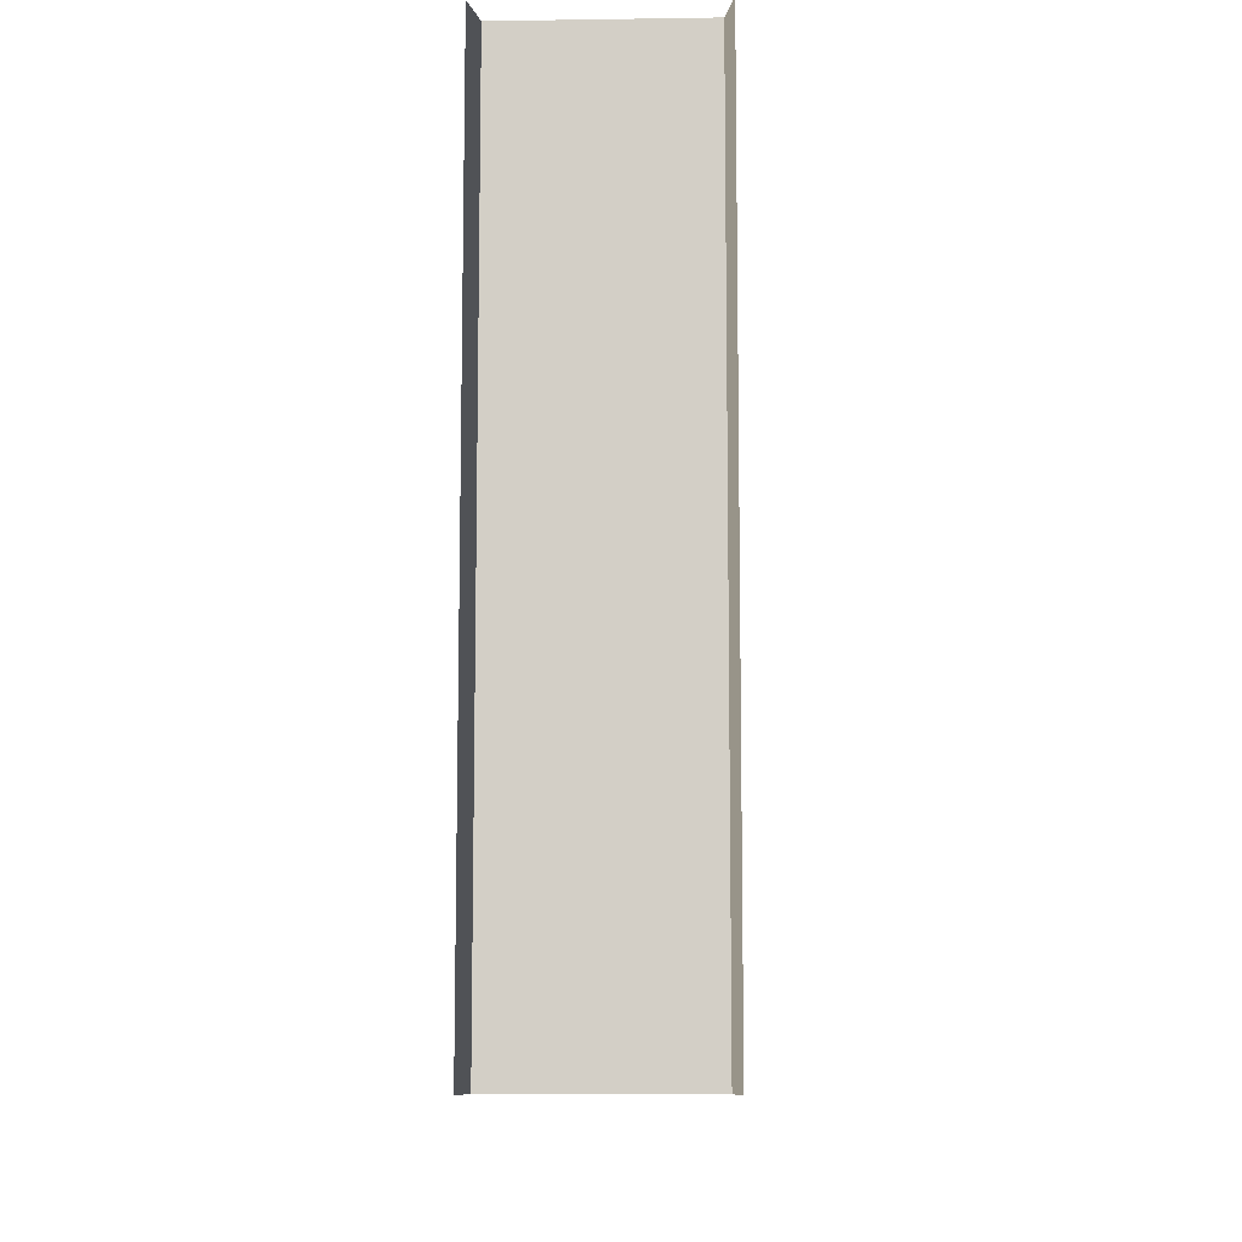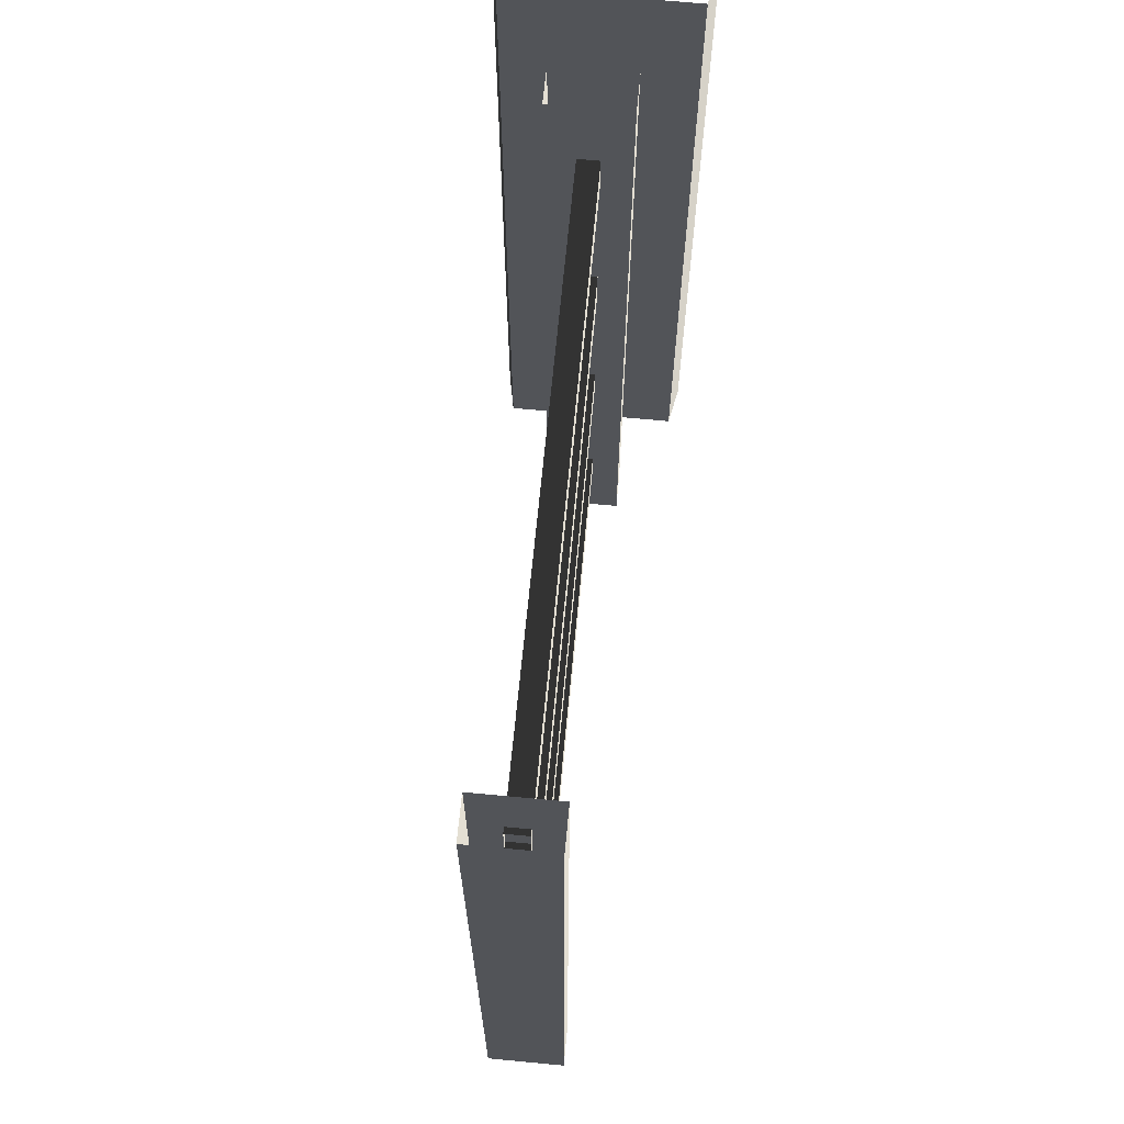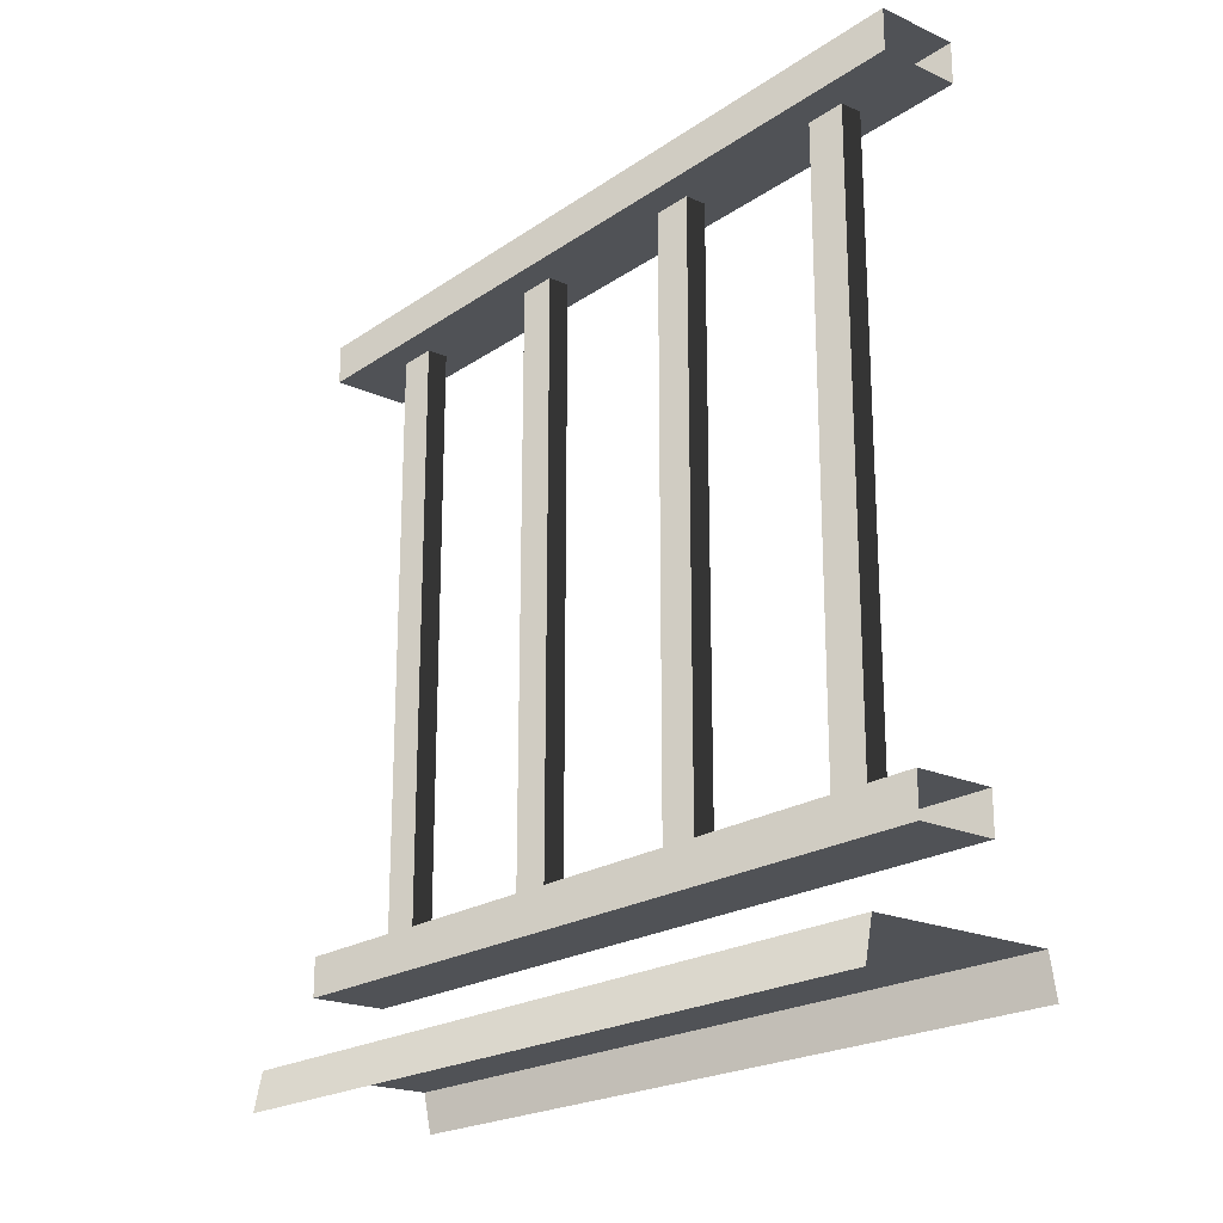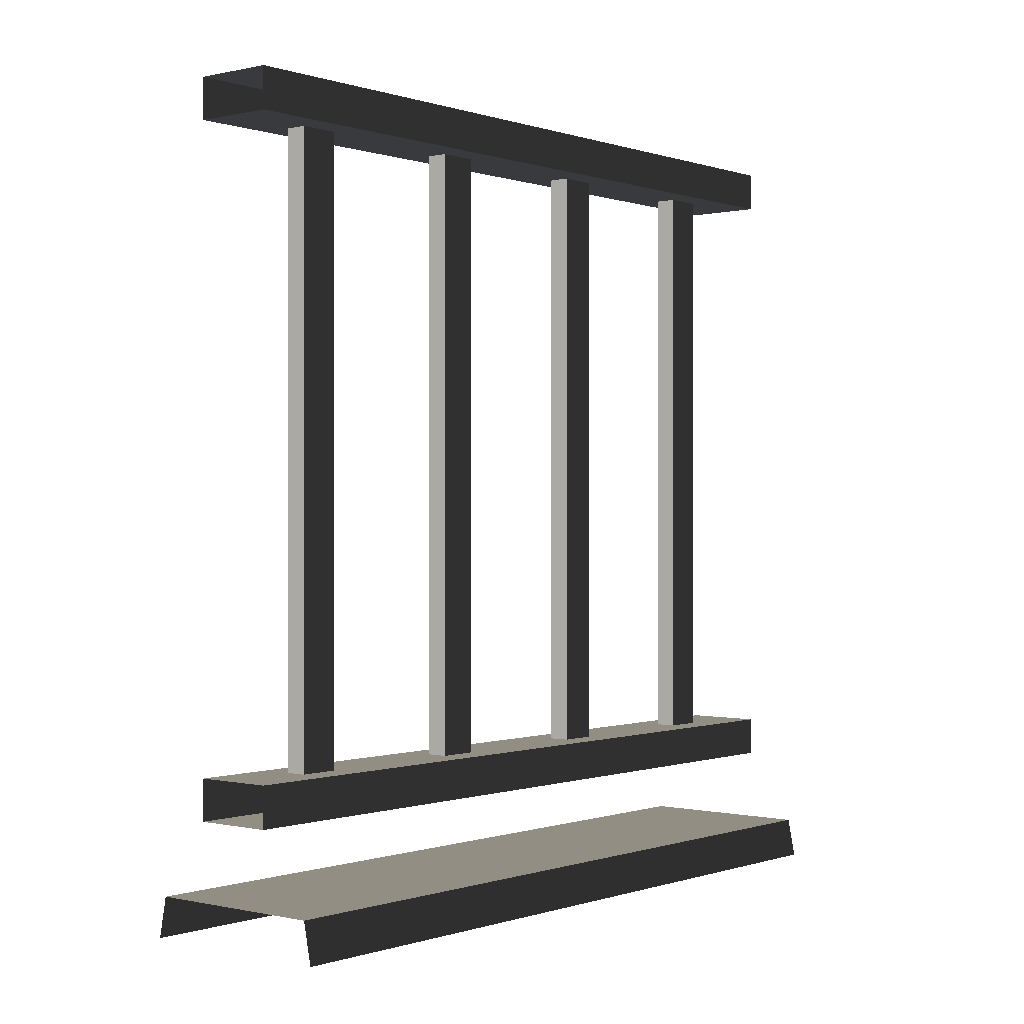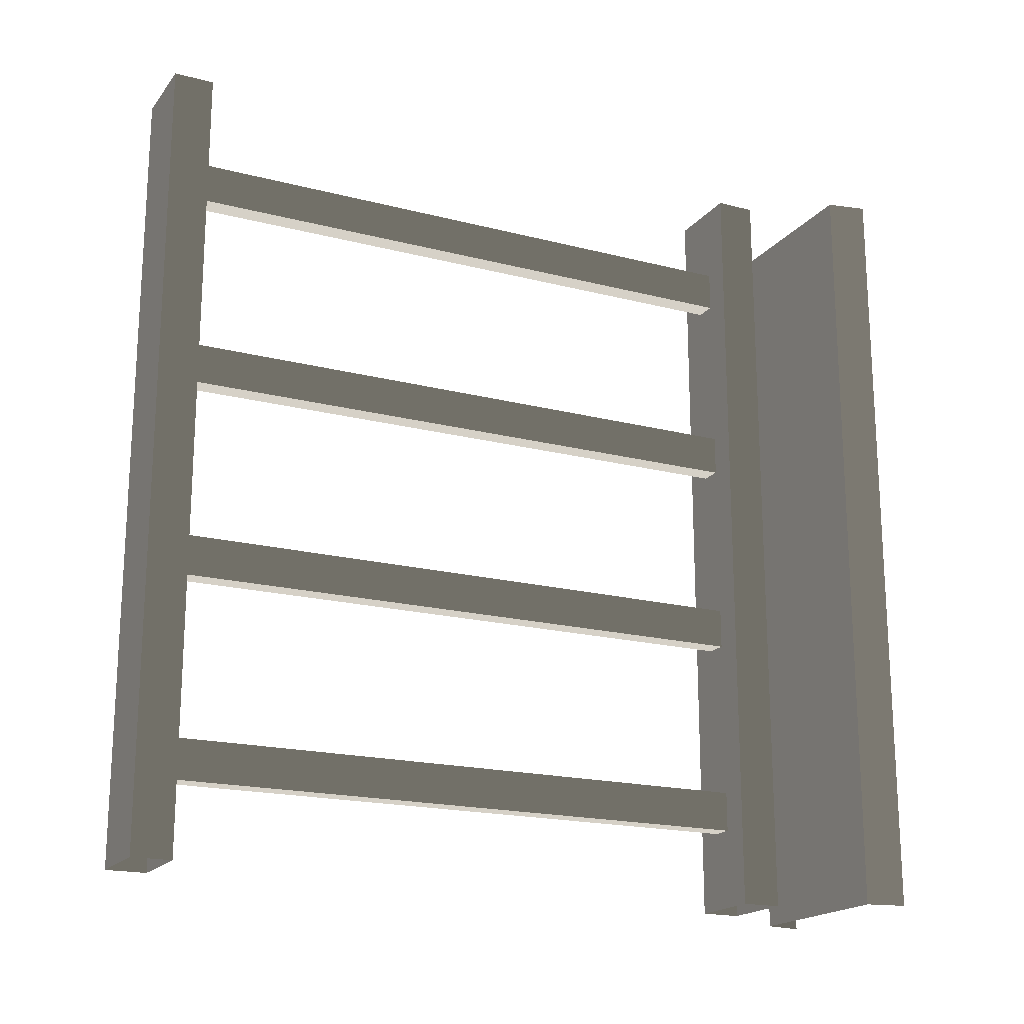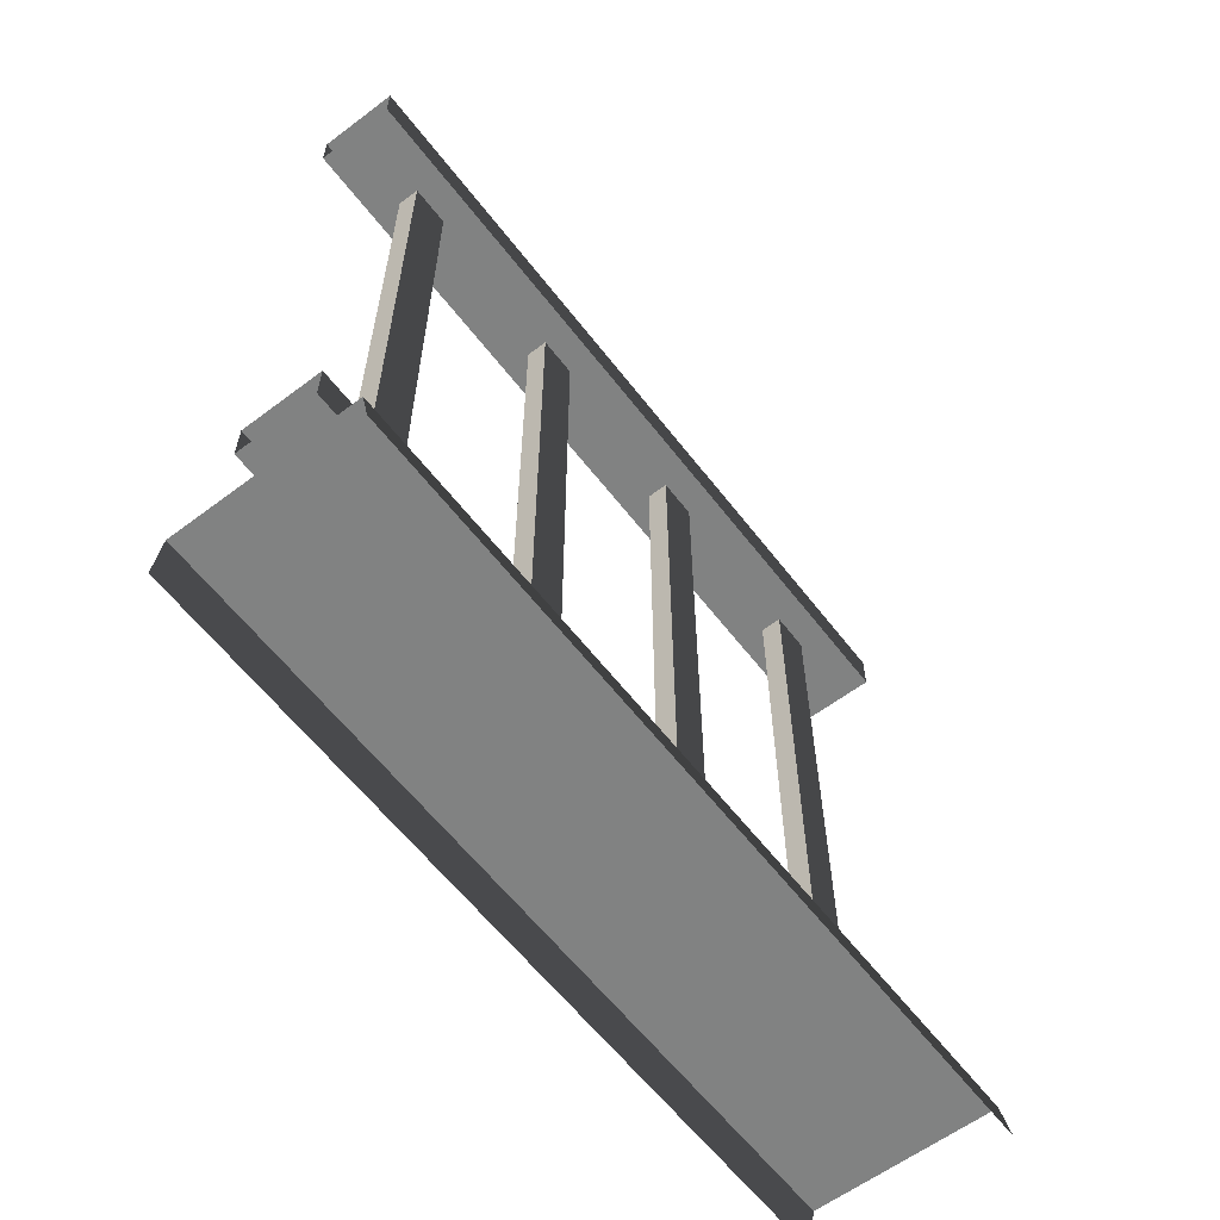
<metadata>
{"format":"obj","ext":"obj","renderer":"f3d","projection":"perspective","resolution":1024,"background":"white","views":[{"elev":-9.7,"azim":2.2,"up":"+Z"},{"elev":66.8,"azim":-174.6,"up":"+Z"},{"elev":-20.6,"azim":140.7,"up":"+Y"},{"elev":-0.1,"azim":-140.4,"up":"+Y"},{"elev":-18.8,"azim":-116.2,"up":"+Z"},{"elev":-60.6,"azim":37.5,"up":"+Y"}]}
</metadata>
<code>
v 0.1114 0.9632 -0.85
v 0.1386 0.1905 -0.85
v 0.1114 0.1905 -0.85
v 0.1386 0.9632 -0.85
v 0.1114 0.9632 -0.9
v 0.1386 0.1905 -0.9
v 0.1386 0.9632 -0.9
v 0.1114 0.1905 -0.9
v 0.1386 0.9632 -0.85
v 0.1386 0.1905 -0.9
v 0.1386 0.1905 -0.85
v 0.1386 0.9632 -0.9
v 0.1114 0.1905 -0.85
v 0.1114 0.9632 -0.9
v 0.1114 0.9632 -0.85
v 0.1114 0.1905 -0.9
v 0.1114 0.9632 -0.6
v 0.1386 0.1905 -0.6
v 0.1114 0.1905 -0.6
v 0.1386 0.9632 -0.6
v 0.1114 0.9632 -0.65
v 0.1386 0.1905 -0.65
v 0.1386 0.9632 -0.65
v 0.1114 0.1905 -0.65
v 0.1386 0.9632 -0.6
v 0.1386 0.1905 -0.65
v 0.1386 0.1905 -0.6
v 0.1386 0.9632 -0.65
v 0.1114 0.1905 -0.6
v 0.1114 0.9632 -0.65
v 0.1114 0.9632 -0.6
v 0.1114 0.1905 -0.65
v 0.1114 0.9632 -0.35
v 0.1386 0.1905 -0.35
v 0.1114 0.1905 -0.35
v 0.1386 0.9632 -0.35
v 0.1114 0.9632 -0.4
v 0.1386 0.1905 -0.4
v 0.1386 0.9632 -0.4
v 0.1114 0.1905 -0.4
v 0.1386 0.9632 -0.35
v 0.1386 0.1905 -0.4
v 0.1386 0.1905 -0.35
v 0.1386 0.9632 -0.4
v 0.1114 0.1905 -0.35
v 0.1114 0.9632 -0.4
v 0.1114 0.9632 -0.35
v 0.1114 0.1905 -0.4
v 0.1114 0.9632 -0.09999
v 0.1386 0.1905 -0.09999
v 0.1114 0.1905 -0.09999
v 0.1386 0.9632 -0.09999
v 0.1114 0.9632 -0.15
v 0.1386 0.1905 -0.15
v 0.1386 0.9632 -0.15
v 0.1114 0.1905 -0.15
v 0.1386 0.9632 -0.09999
v 0.1386 0.1905 -0.15
v 0.1386 0.1905 -0.09999
v 0.1386 0.9632 -0.15
v 0.1114 0.1905 -0.09999
v 0.1114 0.9632 -0.15
v 0.1114 0.9632 -0.09999
v 0.1114 0.1905 -0.15
v 1.395e-05 1.595e-07 5.423e-07
v 0.01001 0.05 -1
v 0.01001 0.05 5.288e-07
v 1.582e-05 1.158e-07 -1
v 0.07501 0.9561 -1
v 0.175 0.9561 5.211e-07
v 0.175 0.9561 -1
v 0.07501 0.9561 5.845e-07
v 0.175 1.006 -1
v 0.07501 1.006 5.823e-07
v 0.07501 1.006 -1
v 0.175 1.006 5.189e-07
v 0.175 0.9561 -1
v 0.175 1.006 5.189e-07
v 0.175 1.006 -1
v 0.175 0.9561 5.211e-07
v 0.07501 1.006 -1
v 0.07501 0.9561 5.845e-07
v 0.07501 0.9561 -1
v 0.07501 1.006 5.823e-07
v 0.175 0.1941 -1
v 0.07501 0.1941 5.076e-07
v 0.07501 0.1941 -1
v 0.175 0.1941 5.544e-07
v 0.175 0.1441 -1
v 0.175 0.1941 5.544e-07
v 0.175 0.1941 -1
v 0.175 0.1441 4.464e-07
v 0.07501 0.1941 -1
v 0.07501 0.1441 5.098e-07
v 0.07501 0.1441 -1
v 0.07501 0.1941 5.076e-07
v 0.24 0.05 -1
v 0.01001 0.05 5.288e-07
v 0.01001 0.05 -1
v 0.24 0.05 4.356e-07
v 0.25 1.158e-07 -1
v 0.24 0.05 4.356e-07
v 0.24 0.05 -1
v 0.25 1.595e-07 5.366e-07
v 0.07501 0.1441 -1
v 0.175 0.1441 4.464e-07
v 0.175 0.1441 -1
v 0.07501 0.1441 5.098e-07
g porch_railing_A_11271_808
f 1 3 2
f 2 4 1
f 5 7 6
f 6 8 5
f 9 11 10
f 10 12 9
f 13 15 14
f 14 16 13
f 17 19 18
f 18 20 17
f 21 23 22
f 22 24 21
f 25 27 26
f 26 28 25
f 29 31 30
f 30 32 29
f 33 35 34
f 34 36 33
f 37 39 38
f 38 40 37
f 41 43 42
f 42 44 41
f 45 47 46
f 46 48 45
f 49 51 50
f 50 52 49
f 53 55 54
f 54 56 53
f 57 59 58
f 58 60 57
f 61 63 62
f 62 64 61
f 65 67 66
f 66 68 65
f 69 71 70
f 70 72 69
f 73 75 74
f 74 76 73
f 77 79 78
f 78 80 77
f 81 83 82
f 82 84 81
f 85 87 86
f 86 88 85
f 89 91 90
f 90 92 89
f 93 95 94
f 94 96 93
f 97 99 98
f 98 100 97
f 101 103 102
f 102 104 101
f 105 107 106
f 106 108 105

</code>
